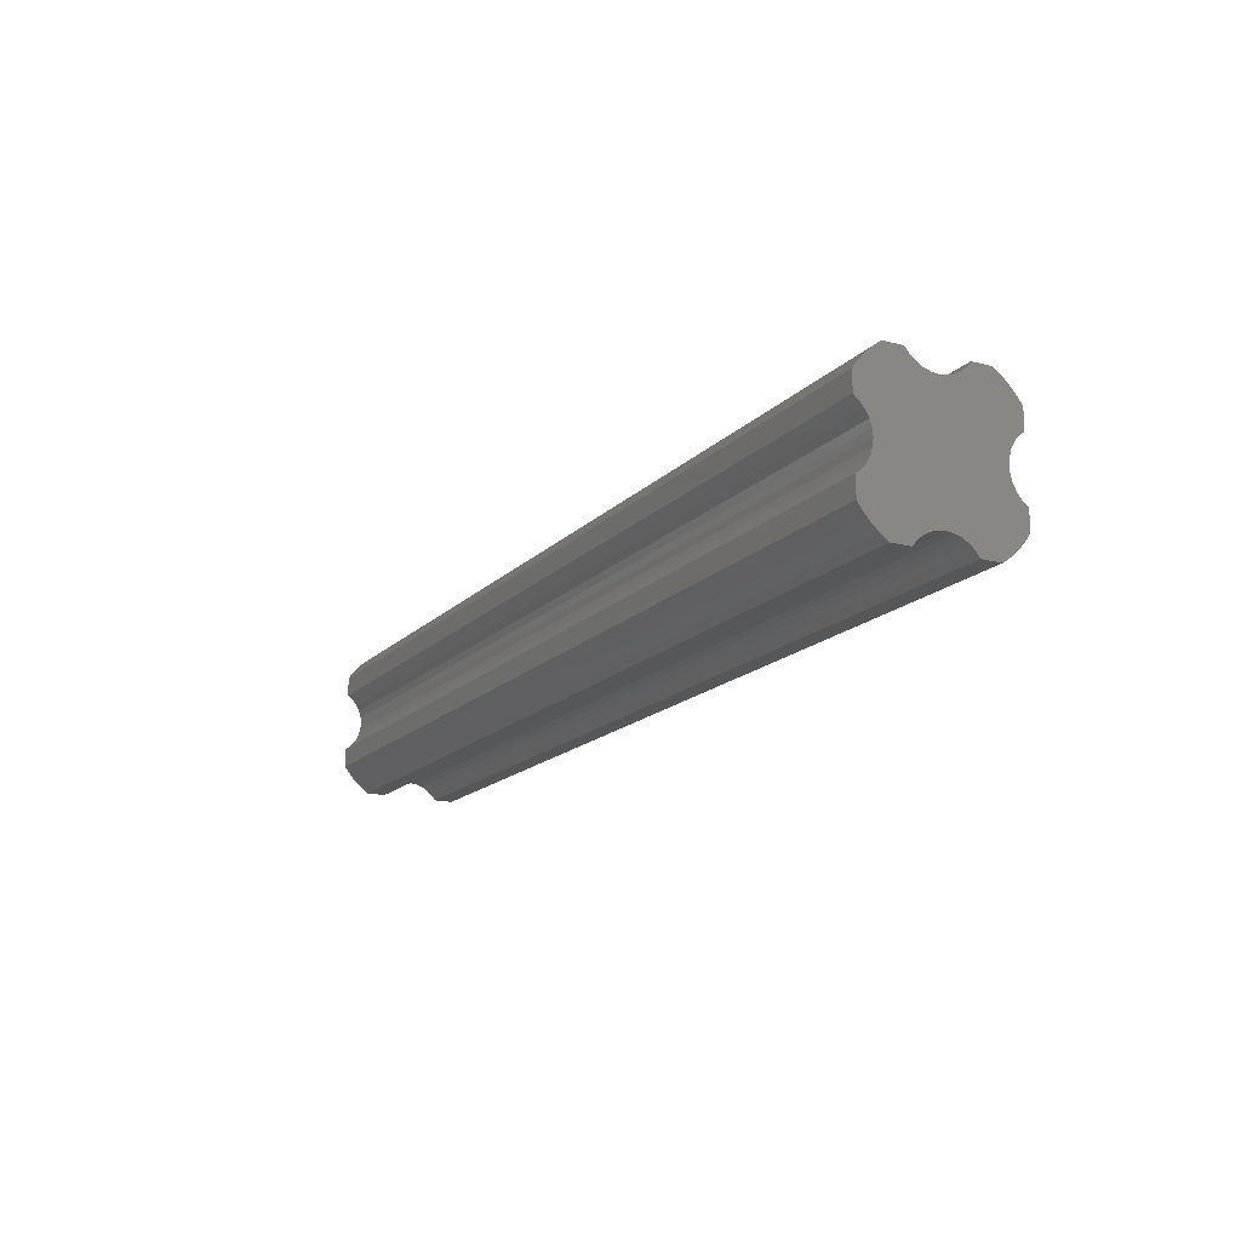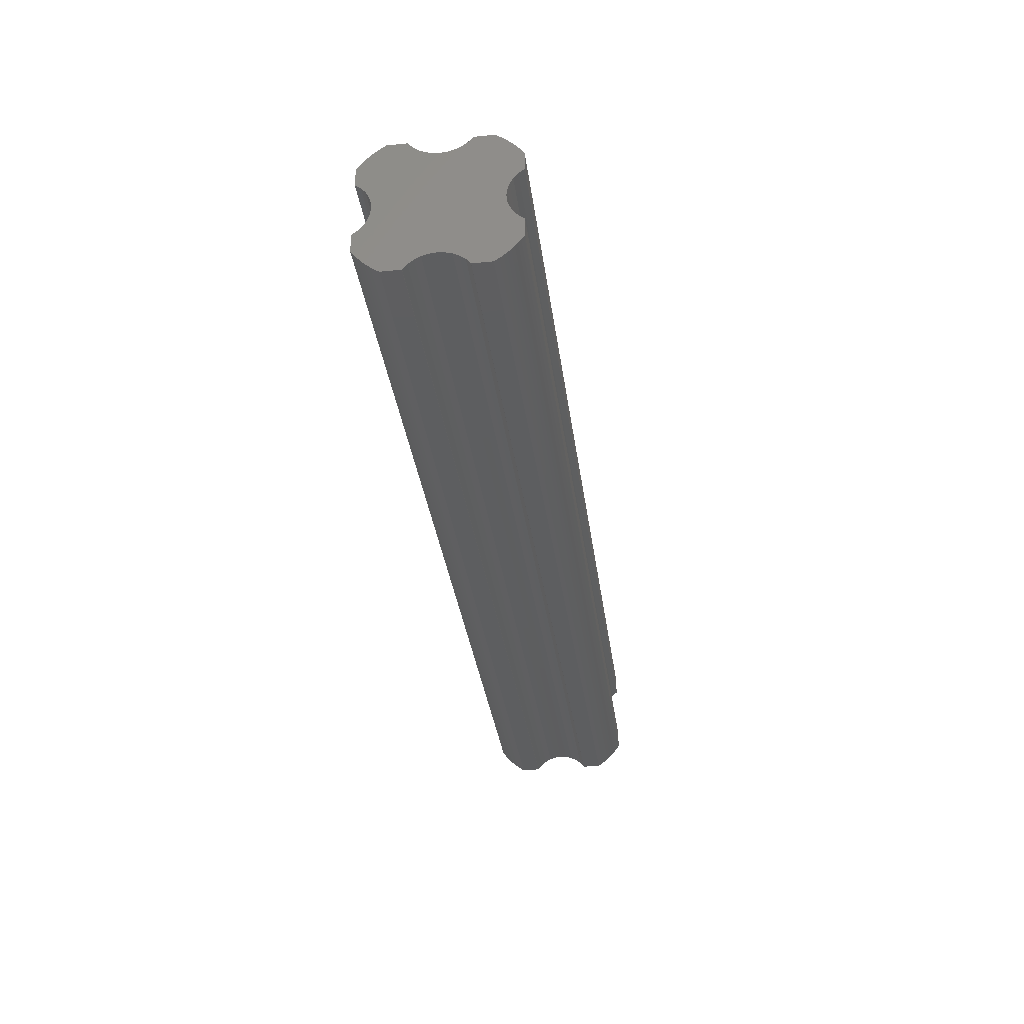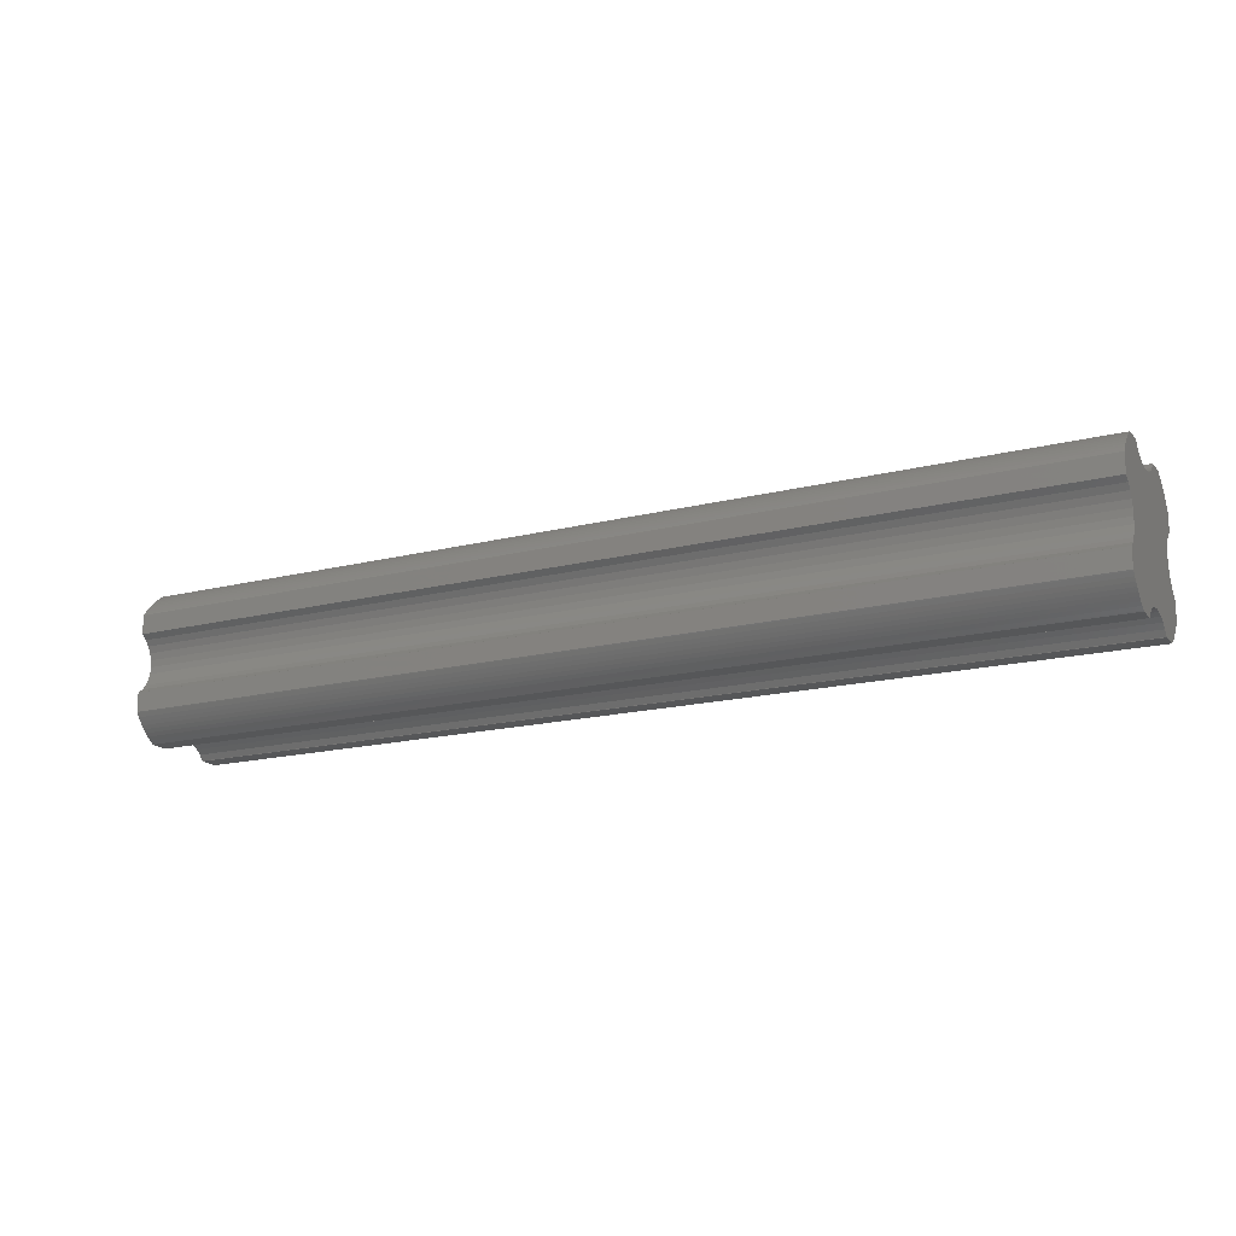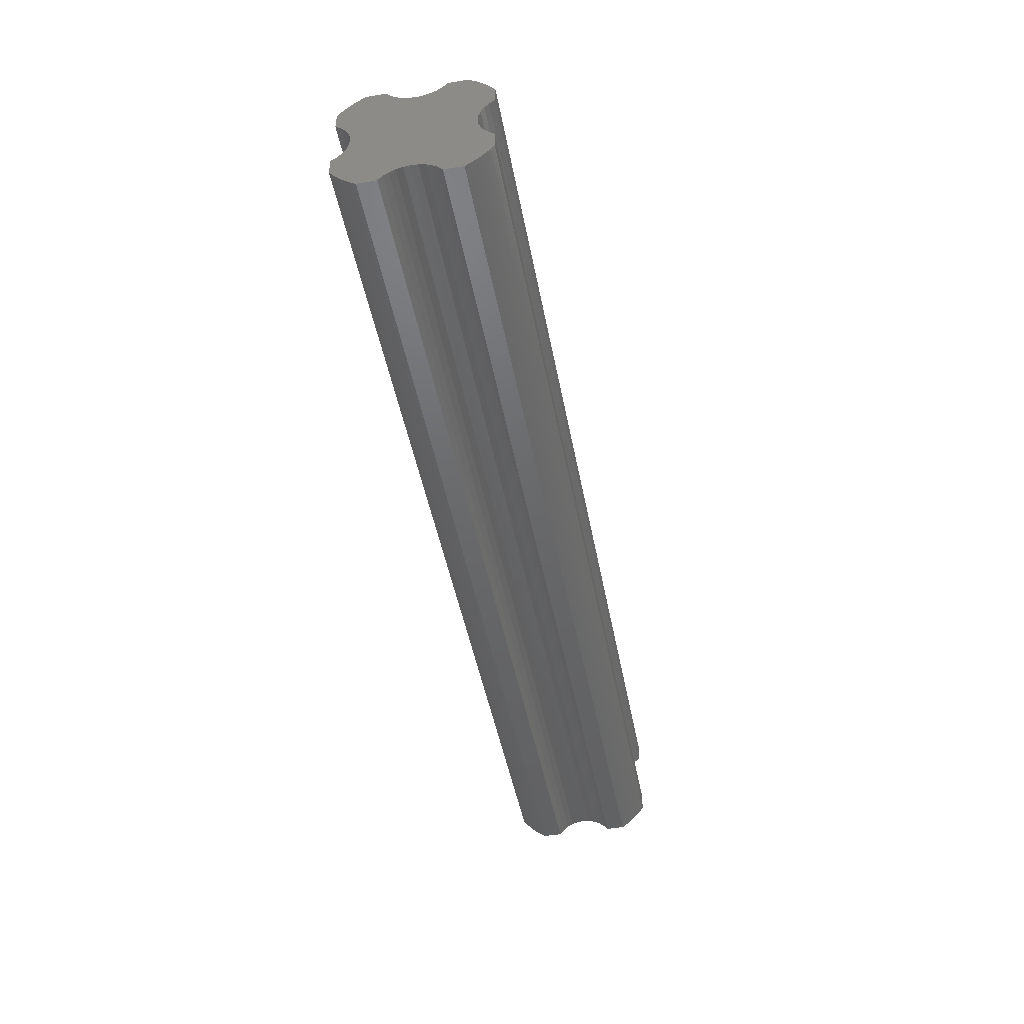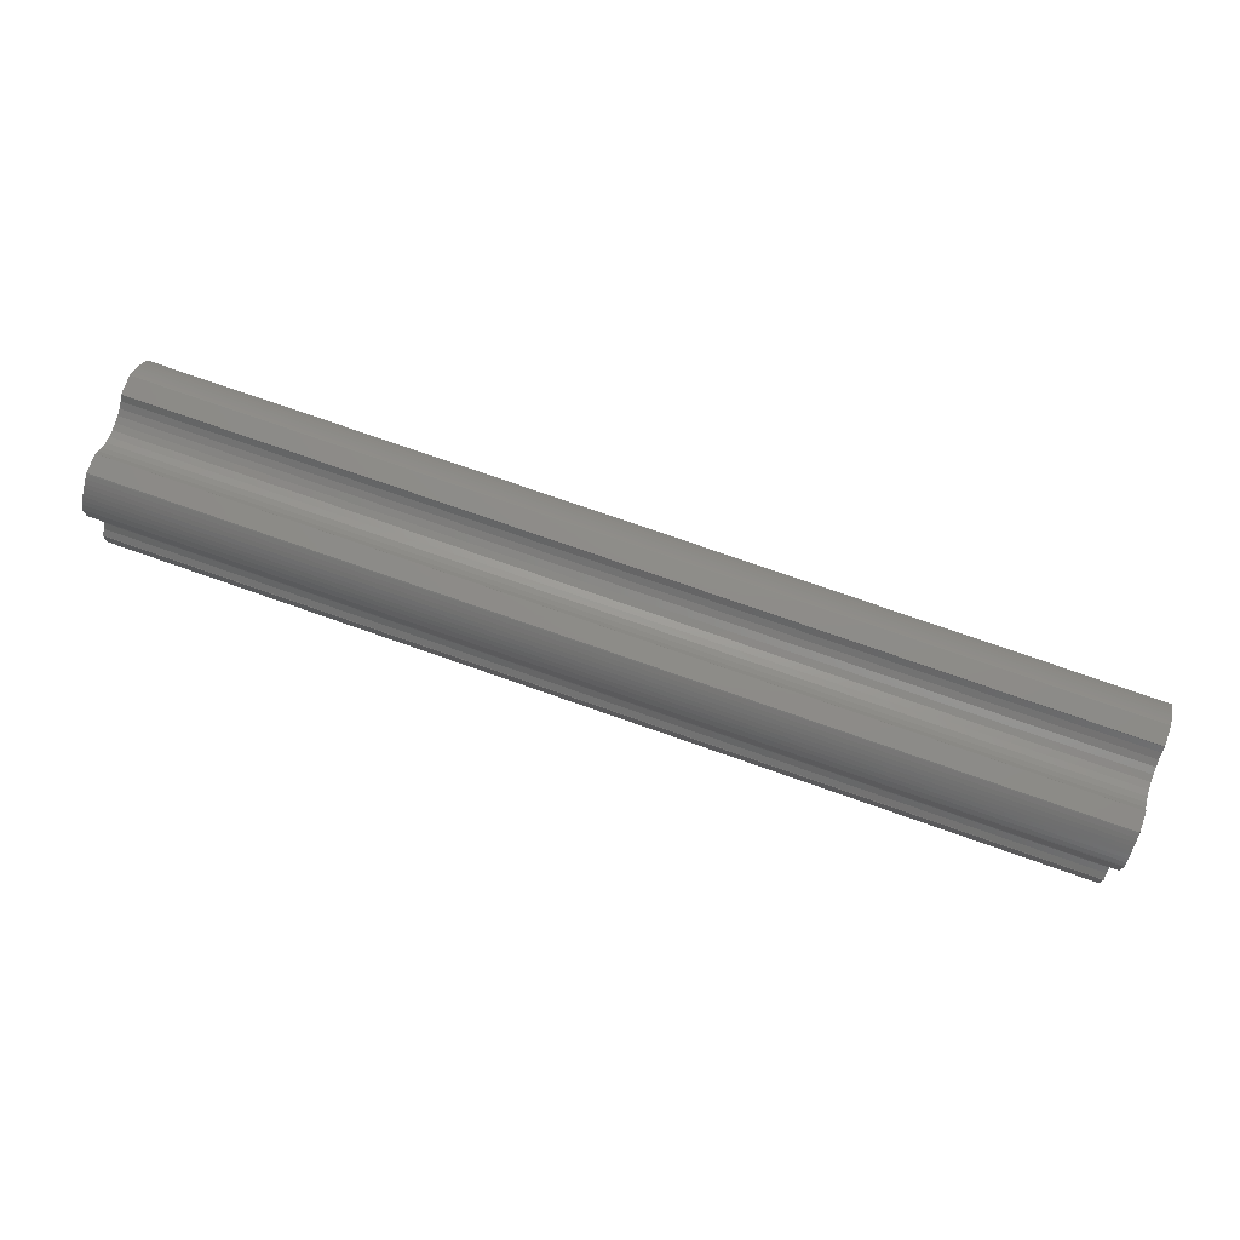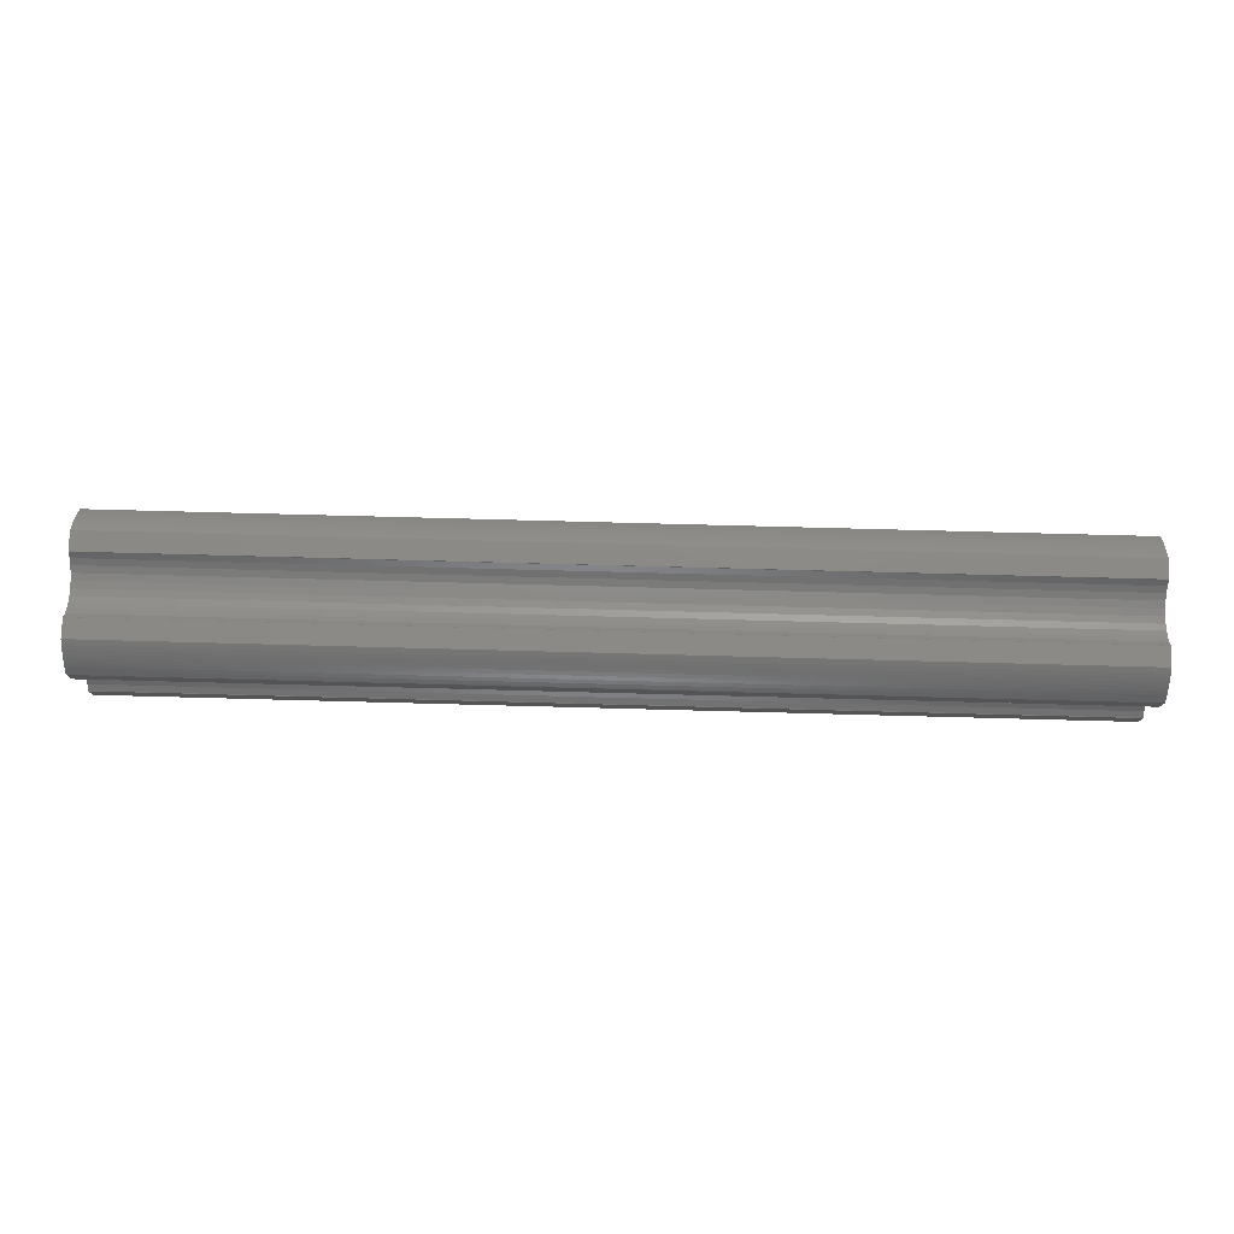
<metadata>
{"format":"stl","ext":"stl","renderer":"f3d","projection":"perspective","resolution":1024,"background":"white","views":[{"elev":-16.4,"azim":-118.3,"up":"+Y"},{"elev":-34.3,"azim":97.6,"up":"+Y"},{"elev":-17.3,"azim":-153.4,"up":"+Y"},{"elev":-47.1,"azim":100.7,"up":"+Y"},{"elev":74.9,"azim":19.4,"up":"+Z"},{"elev":77.5,"azim":-178.5,"up":"+Y"}]}
</metadata>
<code>
# stl→obj: 192 verts, 380 faces
v -15 1.521 4.7
v 15 0.9206 4.7
v 15 1.521 4.7
v -15 0.9206 4.7
v -15 -0.9206 4.7
v 15 -1.521 4.7
v 15 -0.9206 4.7
v -15 -1.521 4.7
v 15 2.35 3.871
v 15 2.339 3.265
v 15 2.35 3.271
v 15 2.172 3.128
v 15 2.328 3.906
v 15 2.249 4.018
v 15 2.164 4.126
v 15 2.075 4.23
v 15 2.035 2.961
v 15 1.98 4.33
v 15 0.6111 4.385
v 15 1.88 4.425
v 15 1.934 2.771
v 15 0.421 4.284
v 15 0.7778 4.522
v 15 1.776 4.514
v 15 2.339 1.435
v 15 2.35 0.829
v 15 2.35 1.429
v 15 2.172 1.572
v 15 2.328 0.7944
v 15 2.249 0.682
v 15 2.164 0.5737
v 15 2.075 0.4696
v 15 2.035 1.739
v 15 1.98 0.3701
v 15 0.6111 0.3146
v 15 1.934 1.929
v 15 0.421 0.4163
v 15 1.871 2.135
v 15 0.2146 0.4789
v 15 1.85 2.35
v 15 1.871 2.565
v 15 0.2146 4.221
v 15 1.668 4.599
v 15 1.556 4.678
v 15 1.88 0.2753
v 15 0.7778 0.1778
v 15 1.776 0.1856
v 15 0.9146 4.689
v 15 1.521 5.722e-07
v 15 0.9146 0.01113
v 15 0.9206 5.722e-07
v 15 1.668 0.101
v 15 1.556 0.02189
v 15 0 4.2
v 15 0 0.5
v 15 -1.85 2.35
v 15 -0.2146 4.221
v 15 -1.871 2.565
v 15 -0.421 4.284
v 15 -0.2146 0.4789
v 15 -1.934 2.771
v 15 -0.6111 4.385
v 15 -1.871 2.135
v 15 -1.88 4.425
v 15 -0.7778 4.522
v 15 -0.421 0.4163
v 15 -0.9146 4.689
v 15 -1.934 1.929
v 15 -0.6111 0.3146
v 15 -1.556 4.678
v 15 -2.035 1.739
v 15 -1.668 4.599
v 15 -1.98 0.3701
v 15 -1.776 4.514
v 15 -1.88 0.2753
v 15 -1.776 0.1856
v 15 -0.7778 0.1778
v 15 -1.668 0.101
v 15 -1.98 4.33
v 15 -2.035 2.961
v 15 -2.075 4.23
v 15 -2.172 3.128
v 15 -2.164 4.126
v 15 -2.249 4.018
v 15 -2.328 3.906
v 15 -2.35 3.871
v 15 -2.339 3.265
v 15 -2.35 3.271
v 15 -0.9146 0.01113
v 15 -1.521 5.722e-07
v 15 -0.9206 5.722e-07
v 15 -1.556 0.02189
v 15 -2.075 0.4696
v 15 -2.172 1.572
v 15 -2.164 0.5737
v 15 -2.249 0.682
v 15 -2.328 0.7944
v 15 -2.35 0.829
v 15 -2.339 1.435
v 15 -2.35 1.429
v -15 0.9206 5.722e-07
v -15 1.521 5.722e-07
v -15 -1.521 5.722e-07
v -15 -0.9206 5.722e-07
v -15 2.35 0.829
v -15 2.339 1.435
v -15 2.35 1.429
v -15 2.172 1.572
v -15 2.328 0.7944
v -15 2.249 0.682
v -15 2.164 0.5737
v -15 2.075 0.4696
v -15 2.035 1.739
v -15 1.98 0.3701
v -15 0.6111 0.3146
v -15 1.88 0.2753
v -15 1.934 1.929
v -15 0.421 0.4163
v -15 0.7778 0.1778
v -15 1.776 0.1856
v -15 2.339 3.265
v -15 2.35 3.871
v -15 2.35 3.271
v -15 2.172 3.128
v -15 2.328 3.906
v -15 2.249 4.018
v -15 2.164 4.126
v -15 2.075 4.23
v -15 2.035 2.961
v -15 1.98 4.33
v -15 0.6111 4.385
v -15 1.934 2.771
v -15 0.421 4.284
v -15 1.871 2.565
v -15 0.2146 4.221
v -15 1.85 2.35
v -15 1.871 2.135
v -15 0.2146 0.4789
v -15 1.668 0.101
v -15 1.556 0.02189
v -15 1.88 4.425
v -15 0.7778 4.522
v -15 1.776 4.514
v -15 0.9146 0.01113
v -15 0.9146 4.689
v -15 1.668 4.599
v -15 1.556 4.678
v -15 0 0.5
v -15 0 4.2
v -15 -1.85 2.35
v -15 -0.2146 0.4789
v -15 -1.871 2.135
v -15 -0.421 0.4163
v -15 -0.2146 4.221
v -15 -1.934 1.929
v -15 -0.6111 0.3146
v -15 -1.871 2.565
v -15 -1.88 0.2753
v -15 -0.7778 0.1778
v -15 -0.421 4.284
v -15 -0.9146 0.01113
v -15 -1.934 2.771
v -15 -0.6111 4.385
v -15 -1.556 0.02189
v -15 -2.035 2.961
v -15 -1.668 0.101
v -15 -1.98 4.33
v -15 -1.776 0.1856
v -15 -1.88 4.425
v -15 -1.776 4.514
v -15 -0.7778 4.522
v -15 -1.668 4.599
v -15 -1.98 0.3701
v -15 -2.035 1.739
v -15 -2.075 0.4696
v -15 -2.172 1.572
v -15 -2.164 0.5737
v -15 -2.249 0.682
v -15 -2.328 0.7944
v -15 -2.35 0.829
v -15 -2.339 1.435
v -15 -2.35 1.429
v -15 -0.9146 4.689
v -15 -1.556 4.678
v -15 -2.075 4.23
v -15 -2.172 3.128
v -15 -2.164 4.126
v -15 -2.249 4.018
v -15 -2.328 3.906
v -15 -2.35 3.871
v -15 -2.339 3.265
v -15 -2.35 3.271
f 1 2 3
f 2 1 4
f 5 6 7
f 6 5 8
f 9 10 11
f 12 9 13
f 12 13 14
f 9 12 10
f 15 12 14
f 16 12 15
f 16 17 12
f 18 17 16
f 19 17 18
f 19 18 20
f 17 19 21
f 22 21 19
f 23 20 24
f 25 26 27
f 28 26 25
f 26 28 29
f 29 28 30
f 28 31 30
f 28 32 31
f 33 32 28
f 33 34 32
f 35 33 36
f 33 35 34
f 37 36 38
f 39 38 40
f 21 22 41
f 41 42 40
f 23 24 43
f 42 41 22
f 23 43 44
f 36 37 35
f 23 44 3
f 45 46 47
f 48 3 2
f 23 3 48
f 20 23 19
f 49 50 51
f 47 46 52
f 49 46 50
f 52 46 53
f 53 46 49
f 34 35 45
f 46 45 35
f 54 40 42
f 38 39 37
f 55 40 54
f 40 55 39
f 56 54 57
f 54 56 55
f 58 57 59
f 55 56 60
f 61 59 62
f 63 60 56
f 64 62 65
f 60 63 66
f 6 65 67
f 68 66 63
f 6 67 7
f 66 68 69
f 65 6 70
f 71 69 68
f 65 70 72
f 73 69 71
f 65 72 74
f 75 69 73
f 65 74 64
f 76 77 75
f 78 77 76
f 57 58 56
f 62 64 79
f 59 61 58
f 62 79 80
f 62 80 61
f 81 80 79
f 82 81 83
f 81 82 80
f 84 82 83
f 85 82 84
f 86 82 85
f 82 86 87
f 87 86 88
f 89 90 91
f 77 90 89
f 90 77 92
f 92 77 78
f 69 75 77
f 71 93 73
f 94 93 71
f 93 94 95
f 94 96 95
f 94 97 96
f 98 94 99
f 98 99 100
f 94 98 97
f 101 49 51
f 49 101 102
f 103 91 90
f 91 103 104
f 105 106 107
f 108 105 109
f 108 109 110
f 105 108 106
f 111 108 110
f 112 108 111
f 112 113 108
f 114 113 112
f 115 113 114
f 115 114 116
f 113 115 117
f 118 117 115
f 119 116 120
f 121 122 123
f 124 122 121
f 122 124 125
f 125 124 126
f 124 127 126
f 124 128 127
f 129 128 124
f 129 130 128
f 131 129 132
f 129 131 130
f 133 132 134
f 135 134 136
f 117 118 137
f 137 138 136
f 119 120 139
f 138 137 118
f 119 139 140
f 132 133 131
f 119 140 102
f 141 142 143
f 144 102 101
f 119 102 144
f 116 119 115
f 1 145 4
f 143 142 146
f 1 142 145
f 146 142 147
f 147 142 1
f 130 131 141
f 142 141 131
f 148 136 138
f 134 135 133
f 149 136 148
f 136 149 135
f 150 148 151
f 148 150 149
f 152 151 153
f 149 150 154
f 155 153 156
f 157 154 150
f 158 156 159
f 154 157 160
f 103 159 161
f 162 160 157
f 103 161 104
f 160 162 163
f 159 103 164
f 165 163 162
f 159 164 166
f 167 163 165
f 159 166 168
f 169 163 167
f 159 168 158
f 170 171 169
f 172 171 170
f 151 152 150
f 156 158 173
f 153 155 152
f 156 173 174
f 156 174 155
f 175 174 173
f 176 175 177
f 175 176 174
f 178 176 177
f 179 176 178
f 180 176 179
f 176 180 181
f 181 180 182
f 183 8 5
f 171 8 183
f 8 171 184
f 184 171 172
f 163 169 171
f 165 185 167
f 186 185 165
f 185 186 187
f 186 188 187
f 186 189 188
f 190 186 191
f 190 191 192
f 186 190 189
f 192 86 190
f 86 192 88
f 180 100 182
f 100 180 98
f 11 122 9
f 122 11 123
f 26 107 27
f 107 26 105
f 29 105 26
f 105 29 109
f 130 20 18
f 20 130 141
f 185 79 167
f 79 185 81
f 140 52 53
f 52 140 139
f 116 34 45
f 34 116 114
f 31 110 30
f 110 31 111
f 146 44 43
f 44 146 147
f 9 125 13
f 125 9 122
f 158 76 75
f 76 158 168
f 184 72 70
f 72 184 172
f 34 112 32
f 112 34 114
f 102 53 49
f 53 102 140
f 139 47 52
f 47 139 120
f 120 45 47
f 45 120 116
f 30 109 29
f 109 30 110
f 32 111 31
f 111 32 112
f 147 3 44
f 3 147 1
f 141 24 20
f 24 141 143
f 143 43 24
f 43 143 146
f 14 127 15
f 127 14 126
f 15 128 16
f 128 15 127
f 13 126 14
f 126 13 125
f 16 130 18
f 130 16 128
f 173 75 73
f 75 173 158
f 190 85 189
f 85 190 86
f 170 64 74
f 64 170 169
f 178 97 179
f 97 178 96
f 173 93 175
f 93 173 73
f 169 79 64
f 79 169 167
f 177 96 178
f 96 177 95
f 168 78 76
f 78 168 166
f 188 83 187
f 83 188 84
f 8 70 6
f 70 8 184
f 172 74 72
f 74 172 170
f 175 95 177
f 95 175 93
f 164 90 92
f 90 164 103
f 166 92 78
f 92 166 164
f 187 81 185
f 81 187 83
f 189 84 188
f 84 189 85
f 179 98 180
f 98 179 97
f 107 25 27
f 25 107 106
f 40 134 41
f 134 40 136
f 36 137 38
f 137 36 117
f 28 113 33
f 113 28 108
f 41 132 21
f 132 41 134
f 124 10 12
f 10 124 121
f 121 11 10
f 11 121 123
f 106 28 25
f 28 106 108
f 33 117 36
f 117 33 113
f 38 136 40
f 136 38 137
f 21 129 17
f 129 21 132
f 17 124 12
f 124 17 129
f 131 22 19
f 22 131 133
f 65 183 67
f 183 65 171
f 133 42 22
f 42 133 135
f 142 19 23
f 19 142 131
f 145 2 4
f 2 145 48
f 135 54 42
f 54 135 149
f 142 48 145
f 48 142 23
f 160 62 59
f 62 160 163
f 154 59 57
f 59 154 160
f 149 57 54
f 57 149 154
f 67 5 7
f 5 67 183
f 163 65 62
f 65 163 171
f 157 61 162
f 61 157 58
f 165 82 186
f 82 165 80
f 192 87 88
f 87 192 191
f 150 58 157
f 58 150 56
f 176 99 94
f 99 176 181
f 162 80 165
f 80 162 61
f 191 82 87
f 82 191 186
f 152 56 150
f 56 152 63
f 155 63 152
f 63 155 68
f 174 68 155
f 68 174 71
f 181 100 99
f 100 181 182
f 176 71 174
f 71 176 94
f 159 69 77
f 69 159 156
f 91 161 89
f 161 91 104
f 151 55 60
f 55 151 148
f 144 46 119
f 46 144 50
f 153 60 66
f 60 153 151
f 156 66 69
f 66 156 153
f 148 39 55
f 39 148 138
f 138 37 39
f 37 138 118
f 118 35 37
f 35 118 115
f 101 50 144
f 50 101 51
f 115 46 35
f 46 115 119
f 89 159 77
f 159 89 161

</code>
